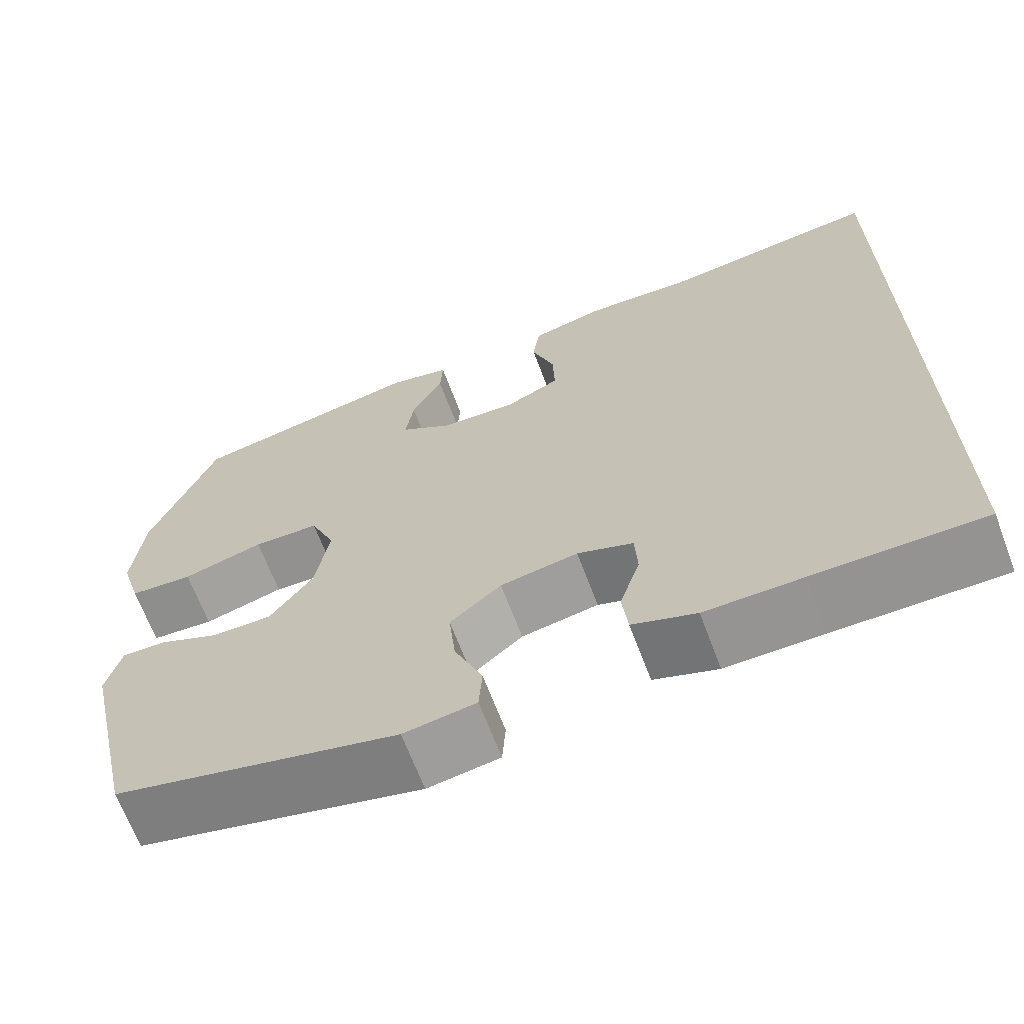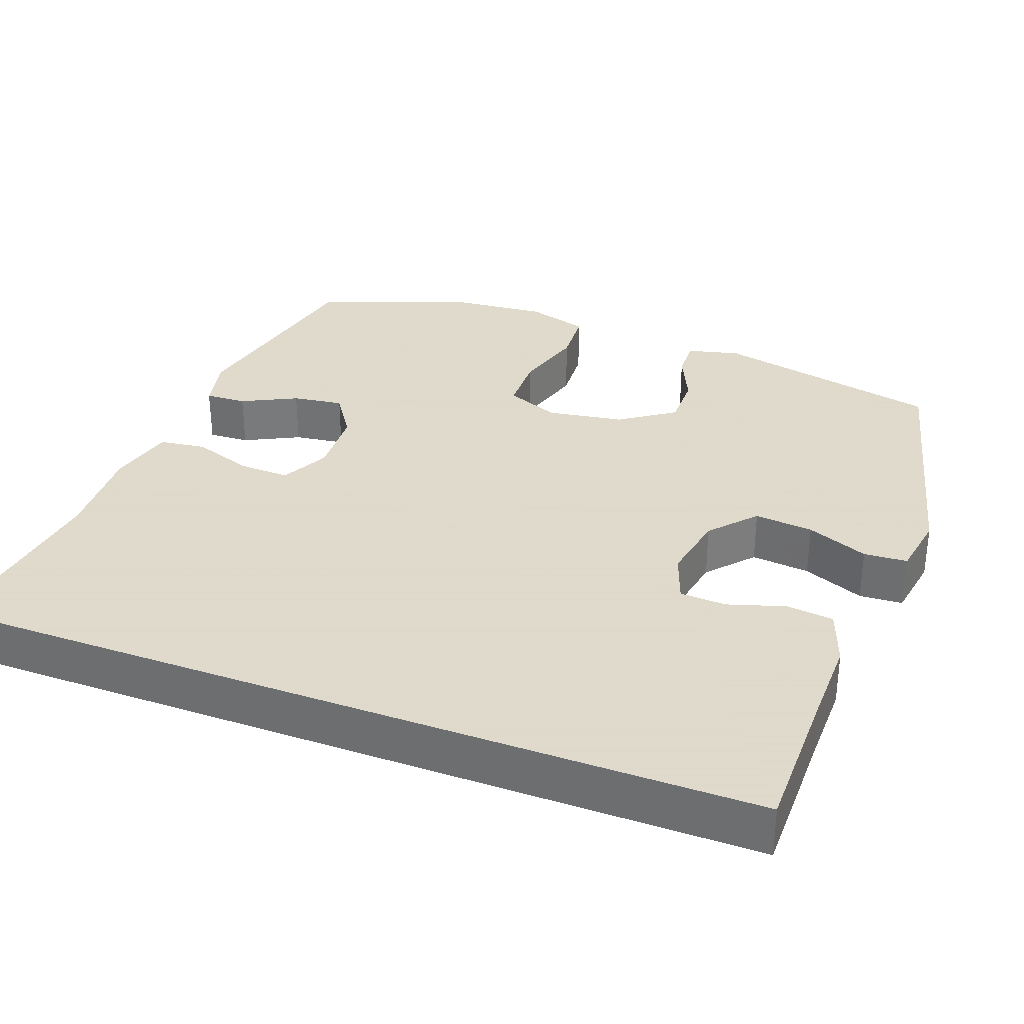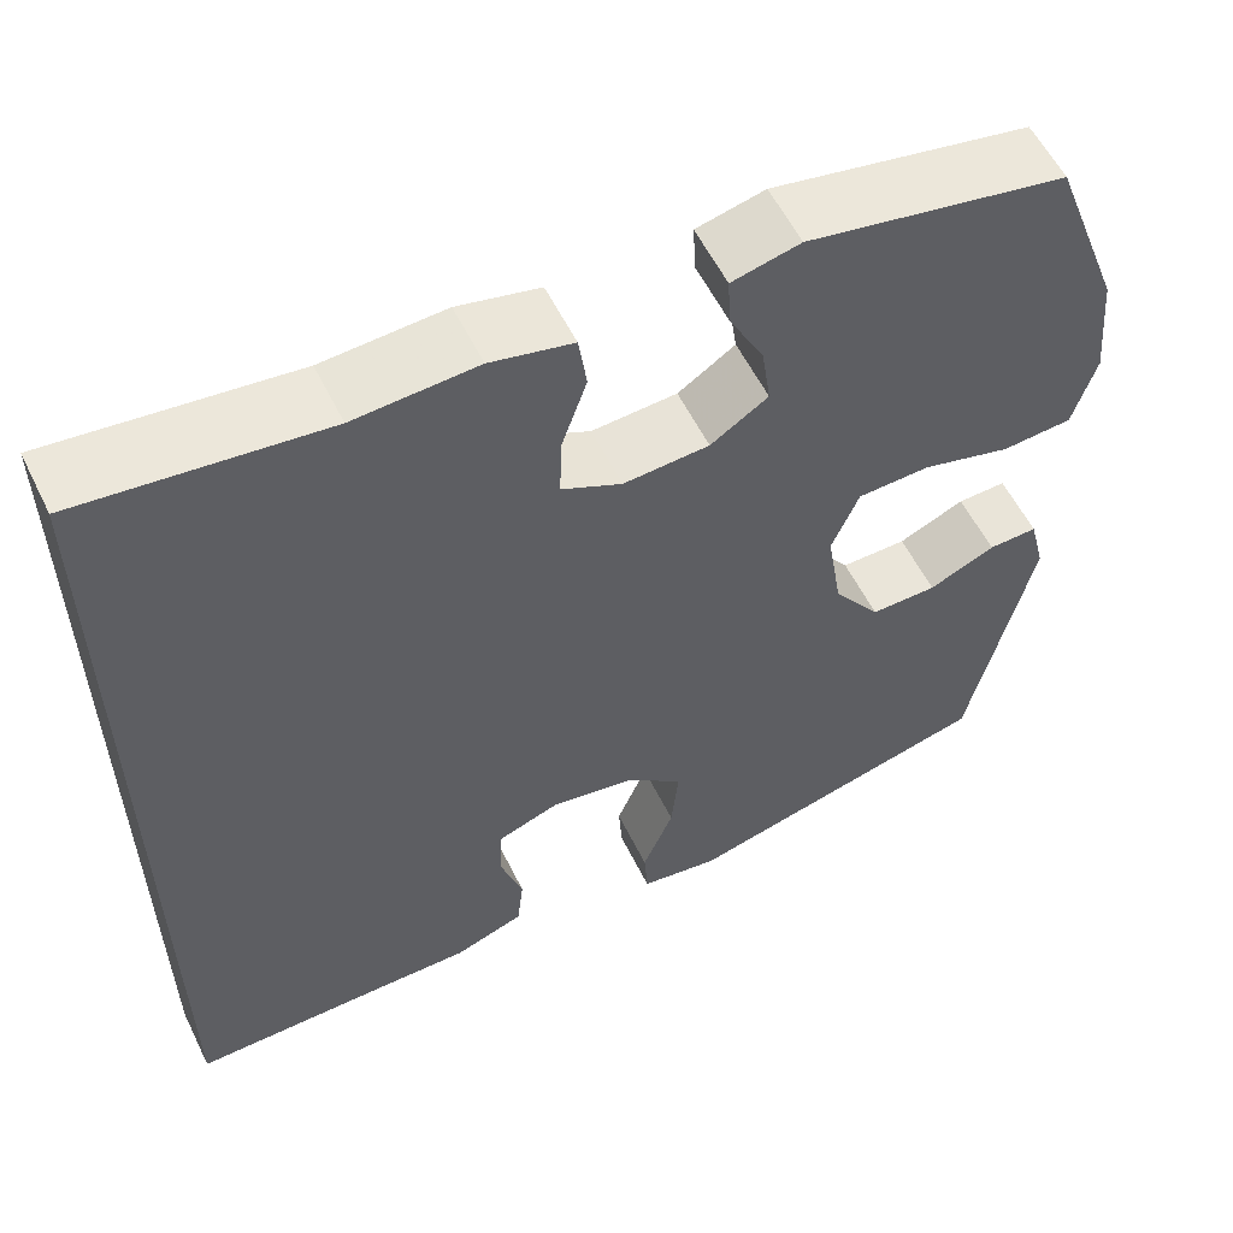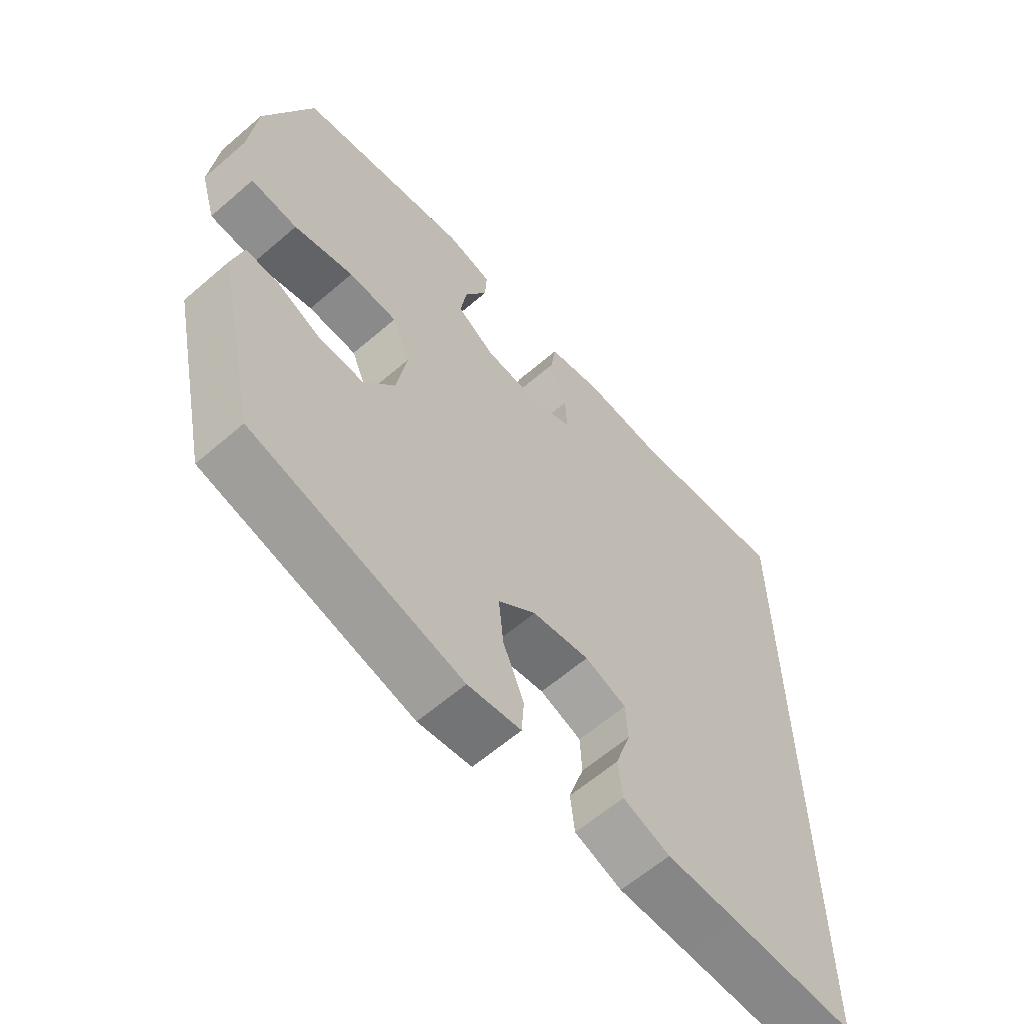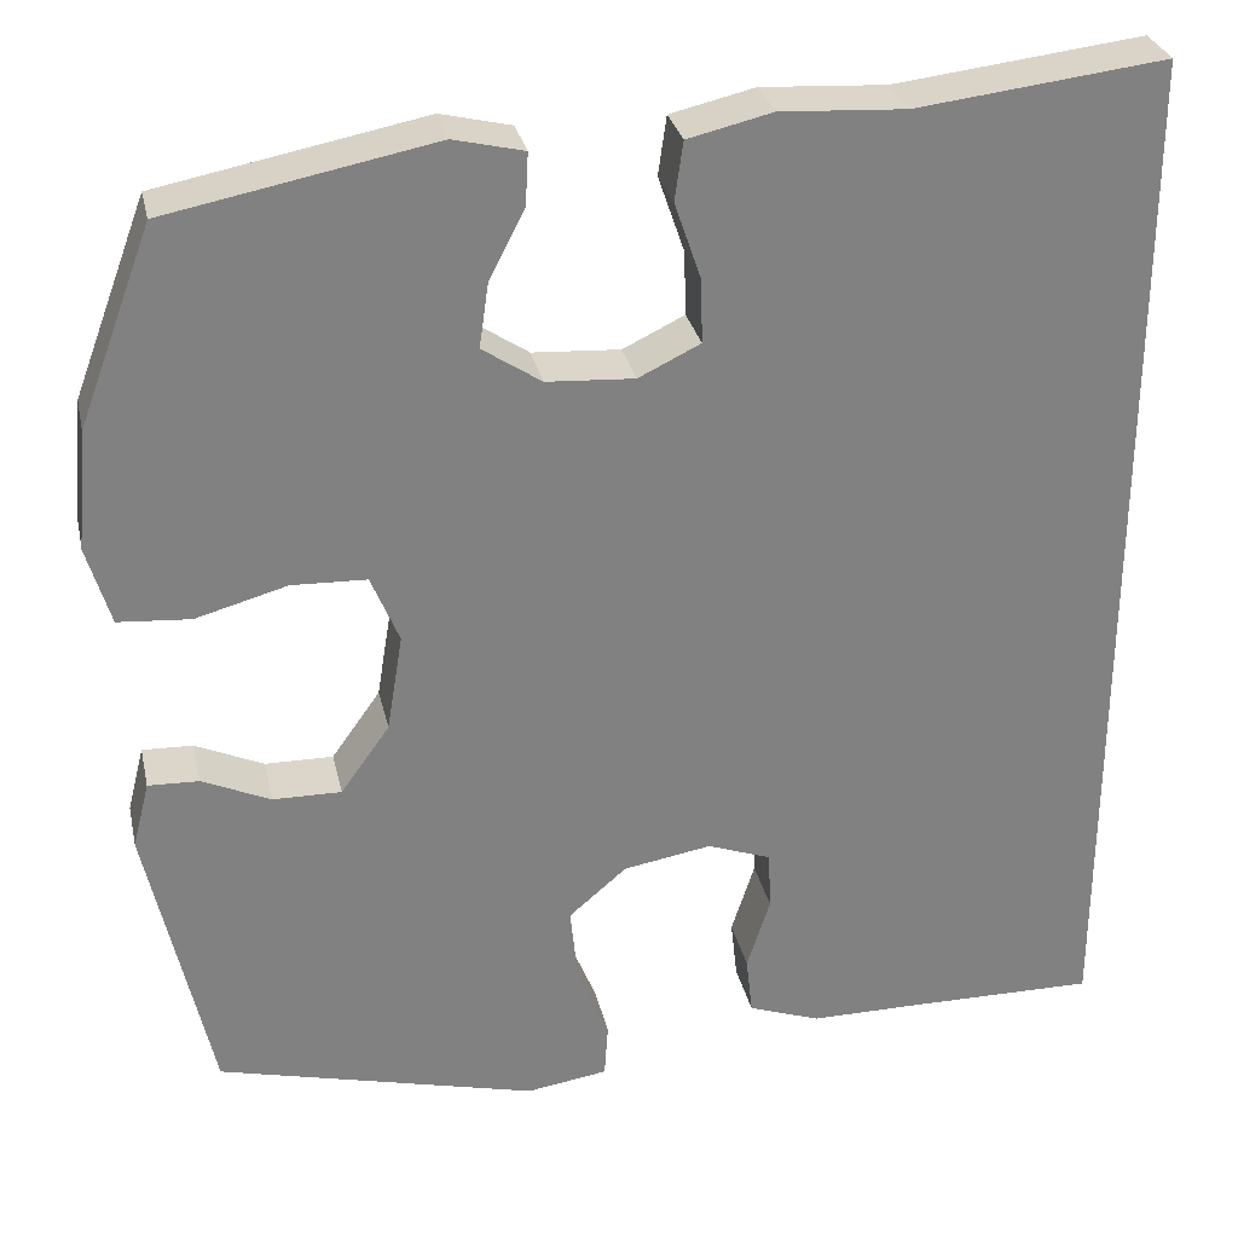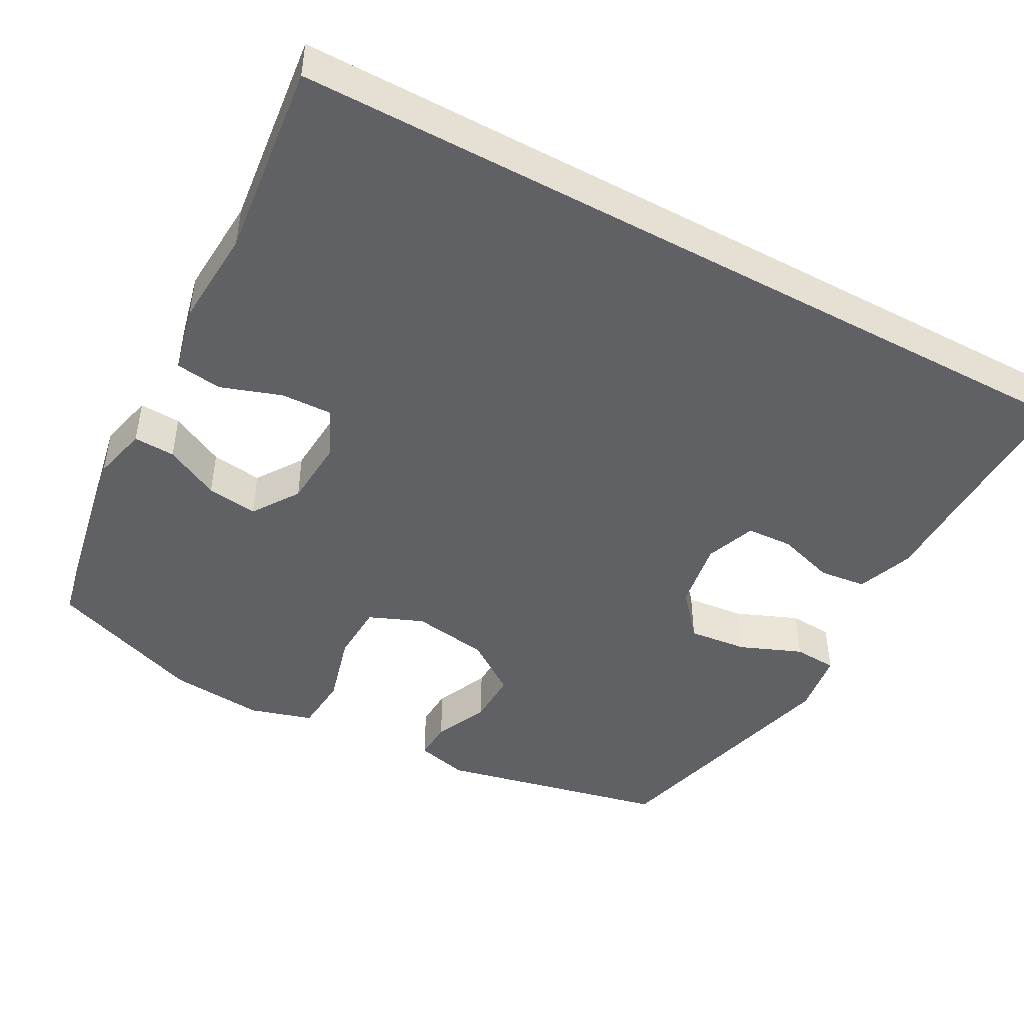
<metadata>
{"format":"obj","ext":"obj","renderer":"f3d","projection":"perspective","resolution":1024,"background":"white","views":[{"elev":-67.1,"azim":20.7,"up":"+Z"},{"elev":32.4,"azim":110.9,"up":"+Y"},{"elev":57.4,"azim":153.9,"up":"+Z"},{"elev":-62.1,"azim":-48.8,"up":"+Z"},{"elev":30.0,"azim":-12.4,"up":"+Z"},{"elev":-45.9,"azim":61.4,"up":"+Y"}]}
</metadata>
<code>
v -0.5 0.07 0.5
v -0.216 0.07 0.555
v -0.141 0.07 0.537
v -0.144 0.07 0.481
v -0.182 0.07 0.407
v -0.192 0.07 0.338
v -0.129 0.07 0.296
v -0.035 0.07 0.29
v 0.031 0.07 0.322
v 0.029 0.07 0.391
v 0.001 0.07 0.473
v 0.01 0.07 0.536
v 0.1 0.07 0.557
v 0.234 0.07 0.549
v 0.5 0.07 0.58
v 0.5 0.07 -0.542
v 0.295 0.07 -0.54
v 0.178 0.07 -0.54
v 0.101 0.07 -0.512
v 0.094 0.07 -0.448
v 0.119 0.07 -0.37
v 0.116 0.07 -0.307
v 0.048 0.07 -0.282
v -0.046 0.07 -0.298
v -0.108 0.07 -0.351
v -0.1 0.07 -0.431
v -0.066 0.07 -0.515
v -0.07 0.07 -0.574
v -0.157 0.07 -0.587
v -0.5 0.07 -0.5
v -0.568 0.07 -0.19
v -0.55 0.07 -0.119
v -0.496 0.07 -0.121
v -0.423 0.07 -0.154
v -0.35 0.07 -0.155
v -0.298 0.07 -0.082
v -0.281 0.07 0.022
v -0.311 0.07 0.095
v -0.391 0.07 0.098
v -0.489 0.07 0.071
v -0.566 0.07 0.077
v -0.591 0.07 0.162
v -0.579 0.07 0.29
v -0.5 0 0.5
v -0.216 0 0.555
v -0.141 0 0.537
v -0.144 0 0.481
v -0.182 0 0.407
v -0.192 0 0.338
v -0.129 0 0.296
v -0.035 0 0.29
v 0.031 0 0.322
v 0.029 0 0.391
v 0.001 0 0.473
v 0.01 0 0.536
v 0.1 0 0.557
v 0.234 0 0.549
v 0.5 0 0.58
v 0.5 0 -0.542
v 0.295 0 -0.54
v 0.178 0 -0.54
v 0.101 0 -0.512
v 0.094 0 -0.448
v 0.119 0 -0.37
v 0.116 0 -0.307
v 0.048 0 -0.282
v -0.046 0 -0.298
v -0.108 0 -0.351
v -0.1 0 -0.431
v -0.066 0 -0.515
v -0.07 0 -0.574
v -0.157 0 -0.587
v -0.5 0 -0.5
v -0.568 0 -0.19
v -0.55 0 -0.119
v -0.496 0 -0.121
v -0.423 0 -0.154
v -0.35 0 -0.155
v -0.298 0 -0.082
v -0.281 0 0.022
v -0.311 0 0.095
v -0.391 0 0.098
v -0.489 0 0.071
v -0.566 0 0.077
v -0.591 0 0.162
v -0.579 0 0.29
f 3 4 5
f 2 3 5
f 1 2 5
f 43 1 5
f 42 43 5
f 41 42 5
f 40 41 5
f 39 40 5
f 38 39 5 6
f 37 38 6 7
f 36 37 7 8
f 32 33 34
f 31 32 34
f 30 31 34
f 29 30 34
f 28 29 34
f 27 28 34
f 26 27 34
f 25 26 34 35
f 24 25 35 36
f 19 20 21
f 18 19 21
f 17 18 21
f 17 21 22
f 16 17 22
f 15 16 22
f 14 15 22
f 12 13 14
f 11 12 14
f 10 11 14
f 9 10 14 22
f 36 8 9
f 24 36 9
f 23 24 9
f 9 22 23
f 48 47 46
f 48 46 45
f 48 45 44
f 48 44 86
f 48 86 85
f 48 85 84
f 48 84 83
f 48 83 82
f 49 48 82 81
f 50 49 81 80
f 51 50 80 79
f 77 76 75
f 77 75 74
f 77 74 73
f 77 73 72
f 77 72 71
f 77 71 70
f 77 70 69
f 78 77 69 68
f 79 78 68 67
f 64 63 62
f 64 62 61
f 64 61 60
f 65 64 60
f 65 60 59
f 65 59 58
f 65 58 57
f 57 56 55
f 57 55 54
f 57 54 53
f 65 57 53 52
f 52 51 79
f 52 79 67
f 52 67 66
f 66 65 52
f 1 44 45 2
f 2 45 46 3
f 3 46 47 4
f 4 47 48 5
f 5 48 49 6
f 6 49 50 7
f 7 50 51 8
f 8 51 52 9
f 9 52 53 10
f 10 53 54 11
f 11 54 55 12
f 12 55 56 13
f 13 56 57 14
f 14 57 58 15
f 15 58 59 16
f 16 59 60 17
f 17 60 61 18
f 18 61 62 19
f 19 62 63 20
f 20 63 64 21
f 21 64 65 22
f 22 65 66 23
f 23 66 67 24
f 24 67 68 25
f 25 68 69 26
f 26 69 70 27
f 27 70 71 28
f 28 71 72 29
f 29 72 73 30
f 30 73 74 31
f 31 74 75 32
f 32 75 76 33
f 33 76 77 34
f 34 77 78 35
f 35 78 79 36
f 36 79 80 37
f 37 80 81 38
f 38 81 82 39
f 39 82 83 40
f 40 83 84 41
f 41 84 85 42
f 42 85 86 43
f 43 86 44 1

</code>
